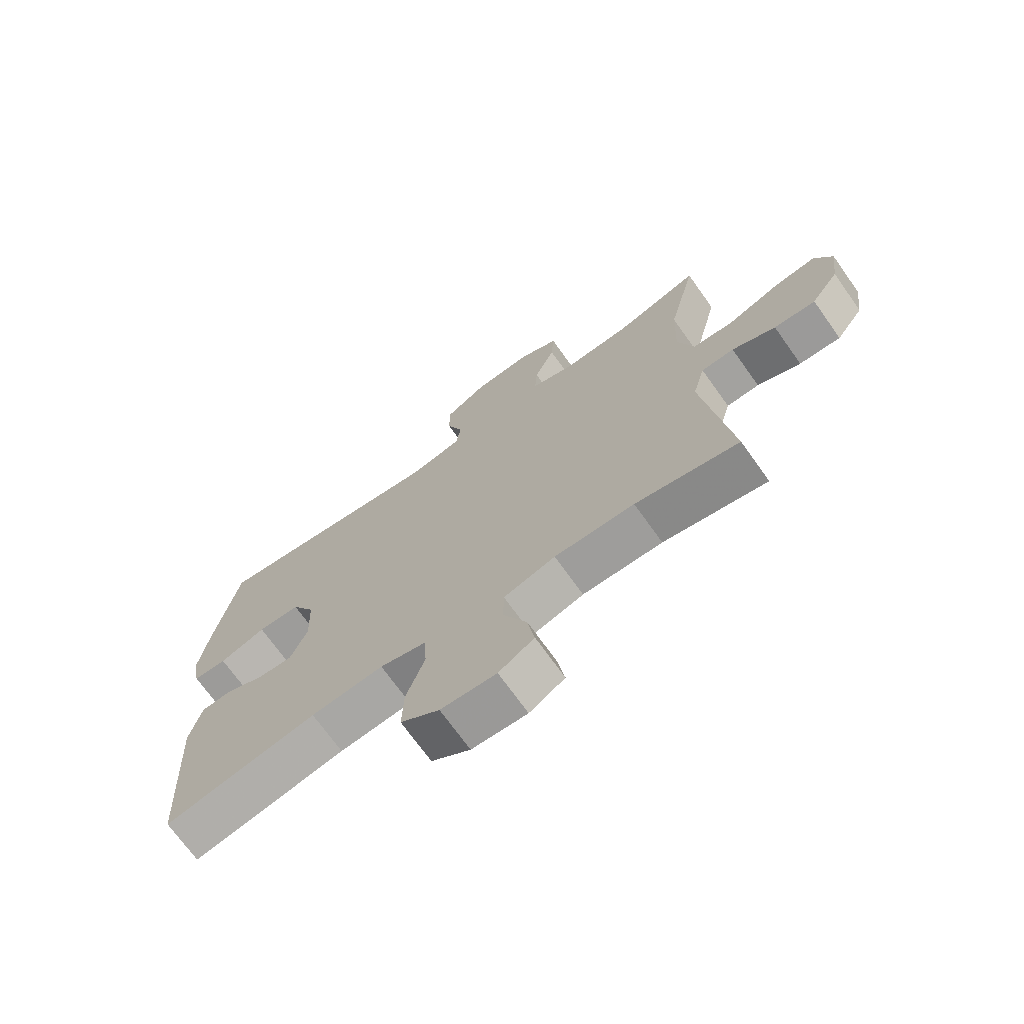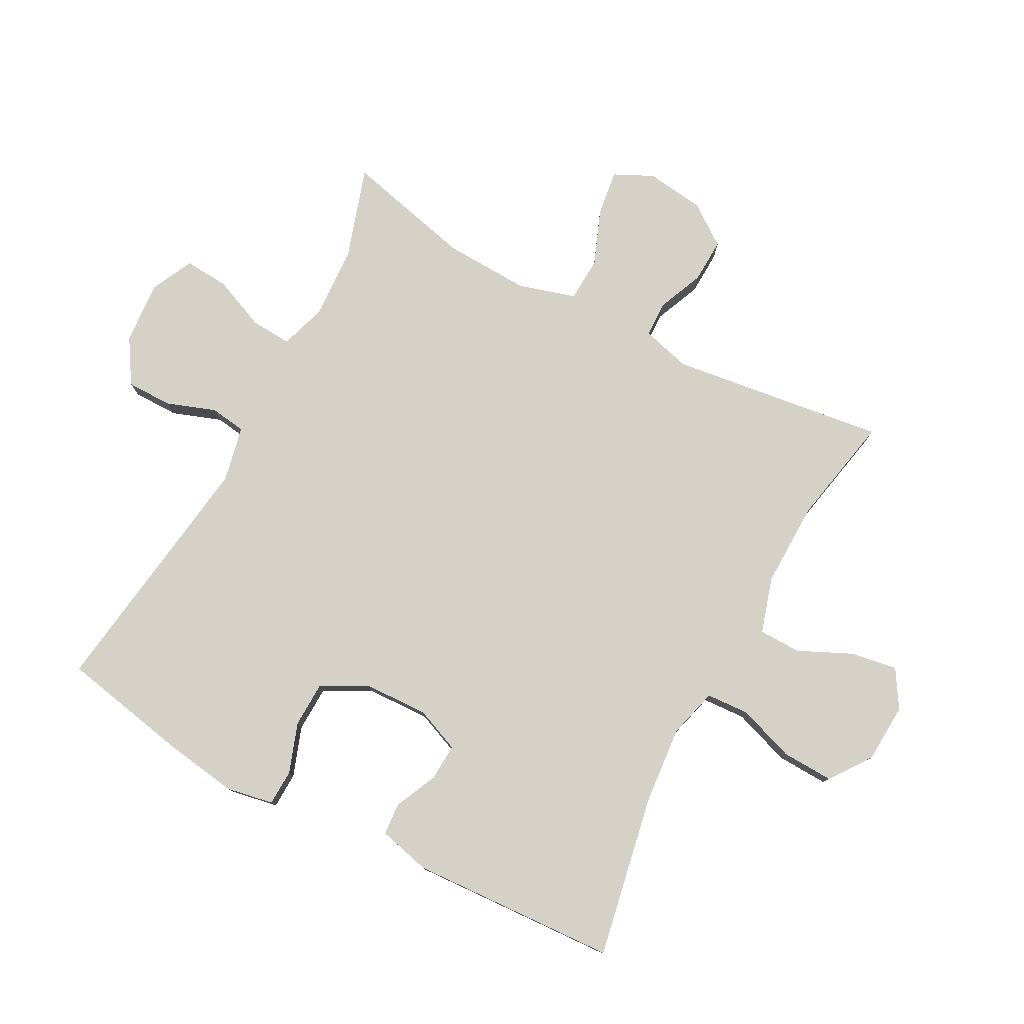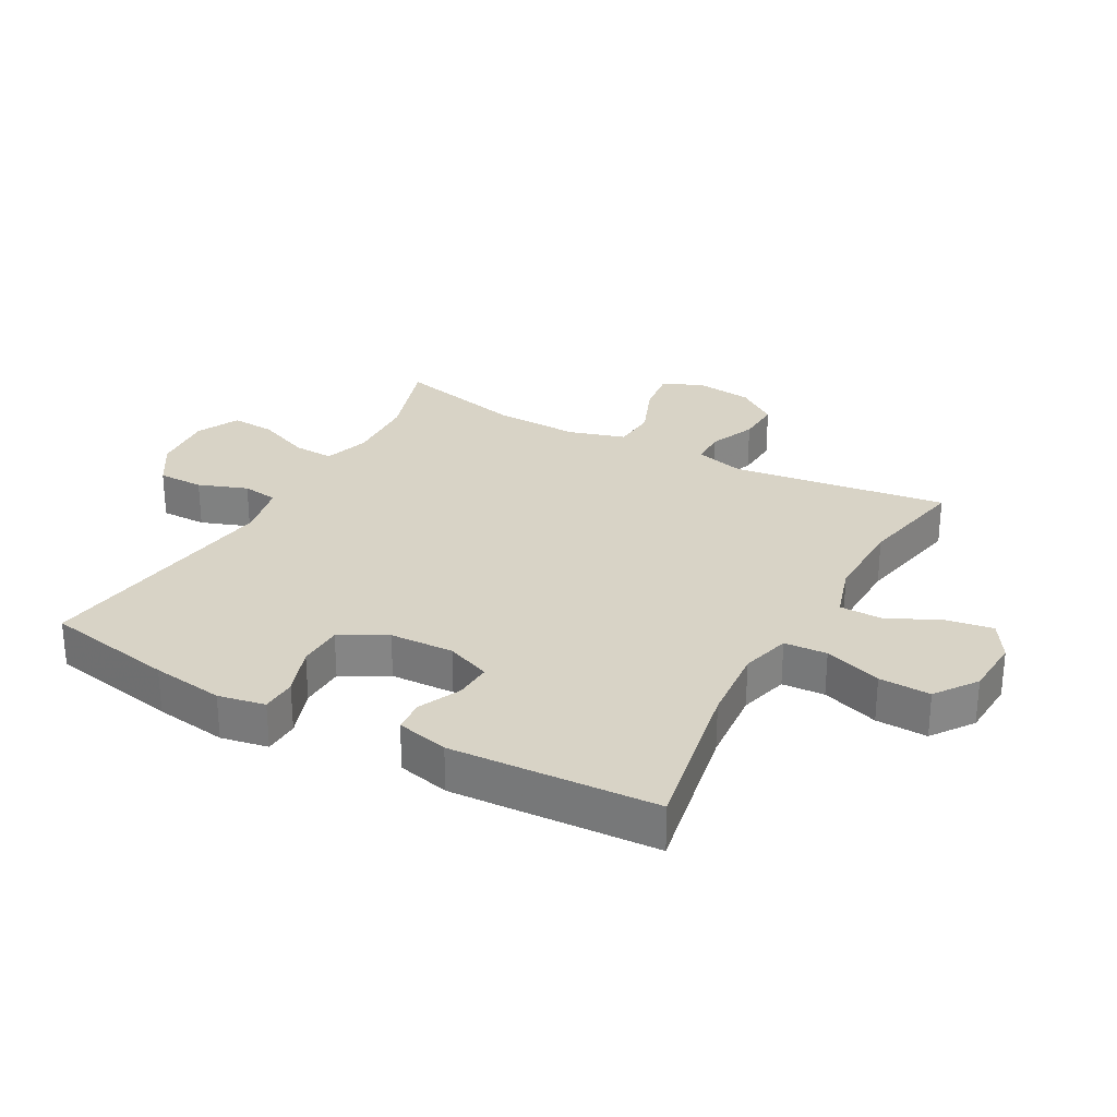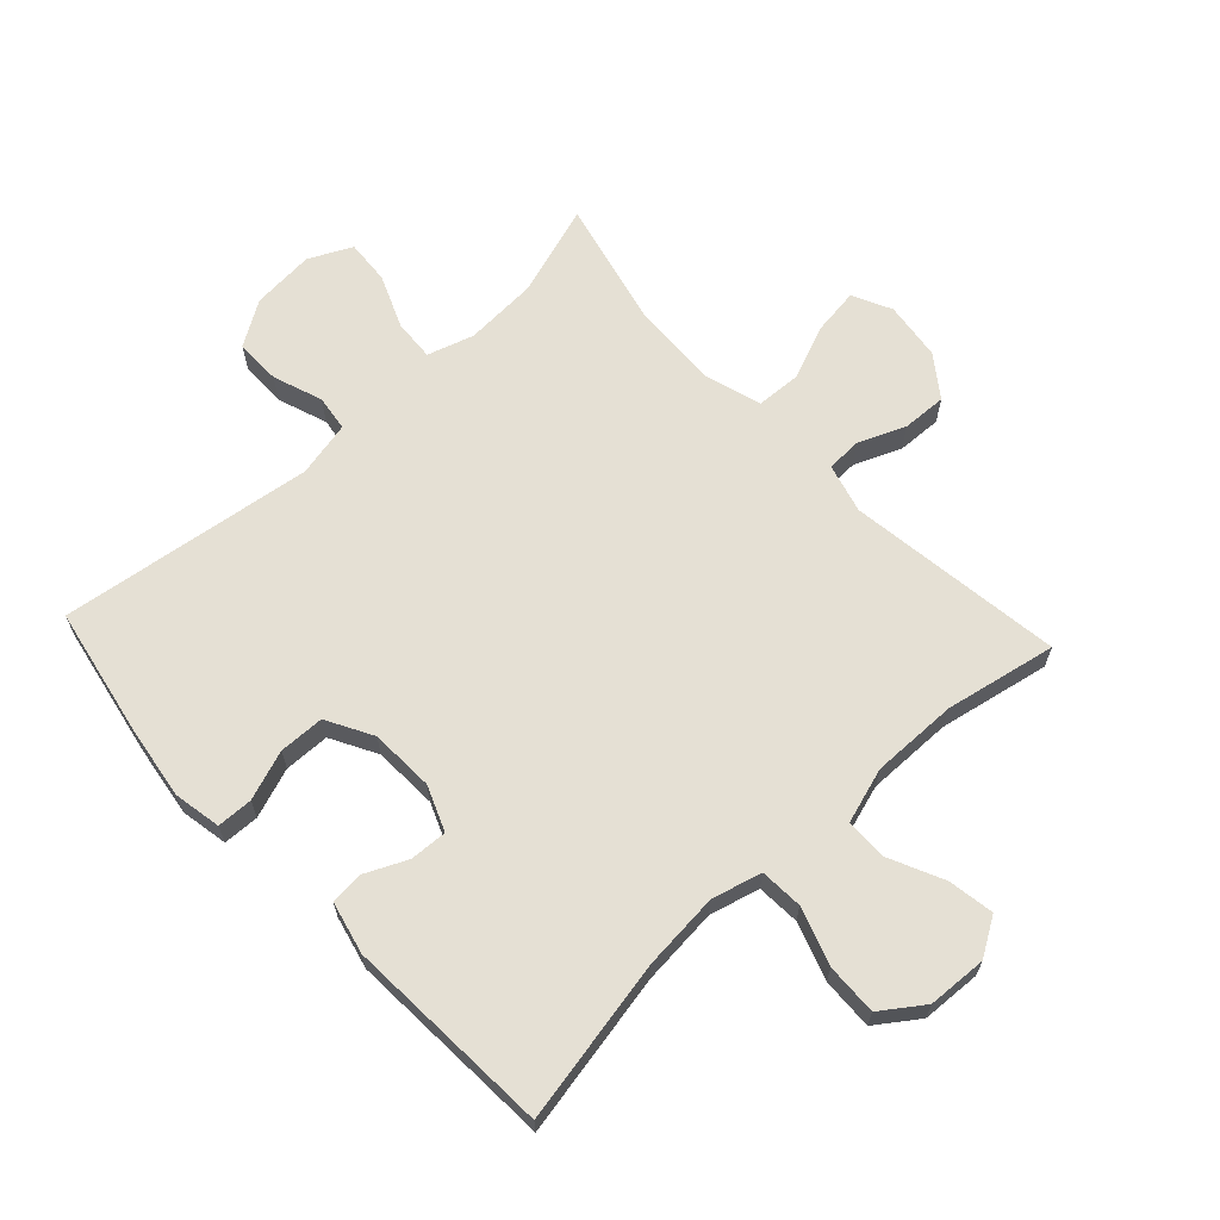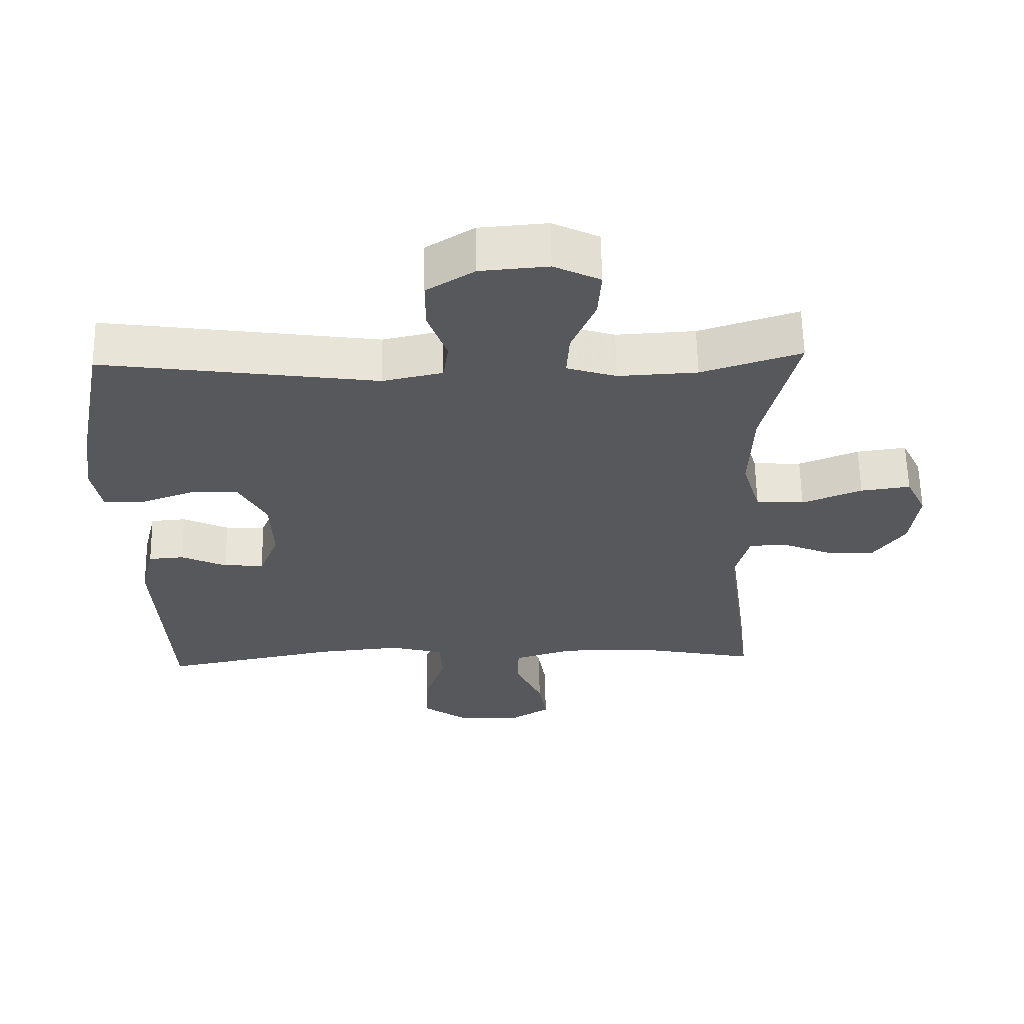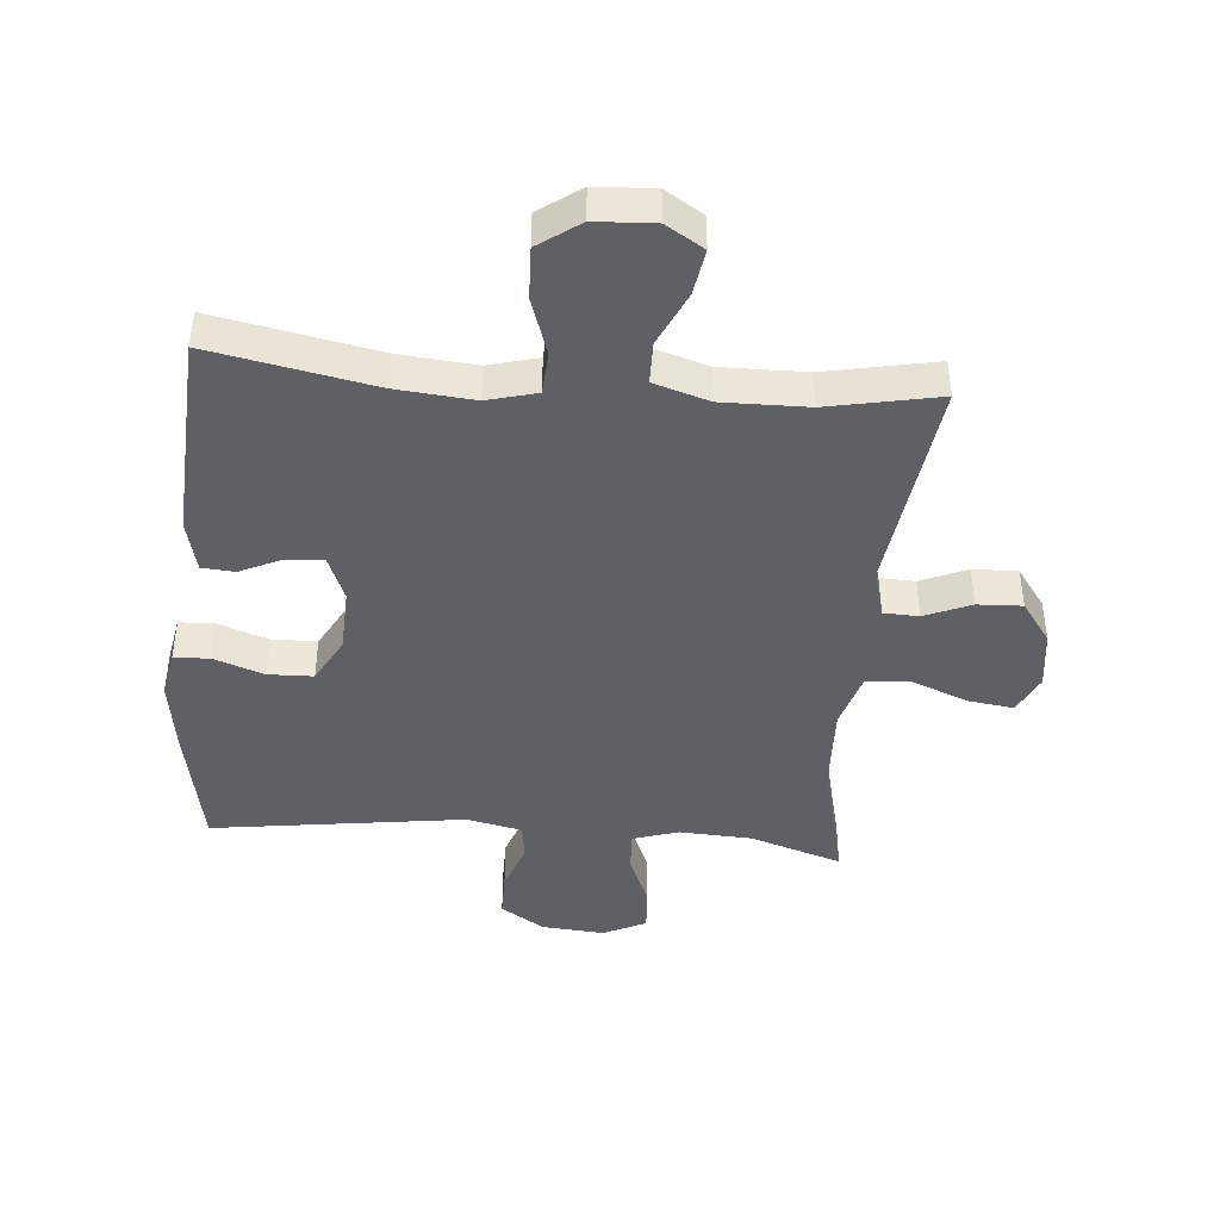
<metadata>
{"format":"obj","ext":"obj","renderer":"f3d","projection":"perspective","resolution":1024,"background":"white","views":[{"elev":-71.2,"azim":-144.5,"up":"+Z"},{"elev":78.7,"azim":118.1,"up":"+Y"},{"elev":28.2,"azim":118.8,"up":"+Y"},{"elev":65.4,"azim":137.0,"up":"+Y"},{"elev":61.3,"azim":178.9,"up":"+Z"},{"elev":-43.3,"azim":175.1,"up":"+Y"}]}
</metadata>
<code>
v 0.5 0.07 0.5
v 0.54 0.07 0.293
v 0.557 0.07 0.178
v 0.543 0.07 0.103
v 0.486 0.07 0.101
v 0.407 0.07 0.129
v 0.335 0.07 0.127
v 0.295 0.07 0.054
v 0.291 0.07 -0.048
v 0.32 0.07 -0.119
v 0.379 0.07 -0.116
v 0.446 0.07 -0.085
v 0.498 0.07 -0.089
v 0.518 0.07 -0.172
v 0.5 0.07 -0.5
v 0.241 0.07 -0.45
v 0.118 0.07 -0.439
v 0.039 0.07 -0.46
v 0.035 0.07 -0.528
v 0.066 0.07 -0.619
v 0.069 0.07 -0.701
v 0.003 0.07 -0.748
v -0.091 0.07 -0.753
v -0.151 0.07 -0.716
v -0.139 0.07 -0.643
v -0.099 0.07 -0.557
v -0.1 0.07 -0.49
v -0.188 0.07 -0.463
v -0.324 0.07 -0.465
v -0.5 0.07 -0.5
v -0.454 0.07 -0.157
v -0.475 0.07 -0.079
v -0.531 0.07 -0.077
v -0.605 0.07 -0.108
v -0.676 0.07 -0.111
v -0.723 0.07 -0.046
v -0.735 0.07 0.047
v -0.705 0.07 0.109
v -0.632 0.07 0.099
v -0.544 0.07 0.064
v -0.473 0.07 0.068
v -0.446 0.07 0.158
v -0.451 0.07 0.294
v -0.5 0.07 0.5
v -0.354 0.07 0.453
v -0.238 0.07 0.447
v -0.165 0.07 0.47
v -0.169 0.07 0.535
v -0.204 0.07 0.619
v -0.209 0.07 0.69
v -0.141 0.07 0.723
v -0.041 0.07 0.715
v 0.029 0.07 0.671
v 0.029 0.07 0.598
v 0.001 0.07 0.52
v 0.009 0.07 0.463
v 0.097 0.07 0.444
v 0.5 0 0.5
v 0.54 0 0.293
v 0.557 0 0.178
v 0.543 0 0.103
v 0.486 0 0.101
v 0.407 0 0.129
v 0.335 0 0.127
v 0.295 0 0.054
v 0.291 0 -0.048
v 0.32 0 -0.119
v 0.379 0 -0.116
v 0.446 0 -0.085
v 0.498 0 -0.089
v 0.518 0 -0.172
v 0.5 0 -0.5
v 0.241 0 -0.45
v 0.118 0 -0.439
v 0.039 0 -0.46
v 0.035 0 -0.528
v 0.066 0 -0.619
v 0.069 0 -0.701
v 0.003 0 -0.748
v -0.091 0 -0.753
v -0.151 0 -0.716
v -0.139 0 -0.643
v -0.099 0 -0.557
v -0.1 0 -0.49
v -0.188 0 -0.463
v -0.324 0 -0.465
v -0.5 0 -0.5
v -0.454 0 -0.157
v -0.475 0 -0.079
v -0.531 0 -0.077
v -0.605 0 -0.108
v -0.676 0 -0.111
v -0.723 0 -0.046
v -0.735 0 0.047
v -0.705 0 0.109
v -0.632 0 0.099
v -0.544 0 0.064
v -0.473 0 0.068
v -0.446 0 0.158
v -0.451 0 0.294
v -0.5 0 0.5
v -0.354 0 0.453
v -0.238 0 0.447
v -0.165 0 0.47
v -0.169 0 0.535
v -0.204 0 0.619
v -0.209 0 0.69
v -0.141 0 0.723
v -0.041 0 0.715
v 0.029 0 0.671
v 0.029 0 0.598
v 0.001 0 0.52
v 0.009 0 0.463
v 0.097 0 0.444
f 52 53 54 55
f 52 55 56
f 51 52 56
f 48 49 50 51
f 47 48 51 56
f 46 47 56 57
f 43 44 45
f 42 43 45 46
f 41 42 46 57
f 37 38 39 40
f 37 40 41
f 36 37 41
f 33 34 35 36
f 32 33 36 41
f 31 32 41 57
f 29 30 31 57
f 23 24 25 26
f 23 26 27
f 22 23 27
f 19 20 21 22
f 18 19 22 27
f 17 18 27 28
f 13 14 15 16
f 11 12 13 16
f 10 11 16 17
f 9 10 17 28
f 3 4 5 6
f 3 6 7
f 2 3 7
f 1 2 7
f 57 1 7 8
f 28 29 57
f 8 9 28 57
f 112 111 110 109
f 113 112 109
f 113 109 108
f 108 107 106 105
f 113 108 105 104
f 114 113 104 103
f 102 101 100
f 103 102 100 99
f 114 103 99 98
f 97 96 95 94
f 98 97 94
f 98 94 93
f 93 92 91 90
f 98 93 90 89
f 114 98 89 88
f 114 88 87 86
f 83 82 81 80
f 84 83 80
f 84 80 79
f 79 78 77 76
f 84 79 76 75
f 85 84 75 74
f 73 72 71 70
f 73 70 69 68
f 74 73 68 67
f 85 74 67 66
f 63 62 61 60
f 64 63 60
f 64 60 59
f 64 59 58
f 65 64 58 114
f 114 86 85
f 114 85 66 65
f 1 58 59 2
f 2 59 60 3
f 3 60 61 4
f 4 61 62 5
f 5 62 63 6
f 6 63 64 7
f 7 64 65 8
f 8 65 66 9
f 9 66 67 10
f 10 67 68 11
f 11 68 69 12
f 12 69 70 13
f 13 70 71 14
f 14 71 72 15
f 15 72 73 16
f 16 73 74 17
f 17 74 75 18
f 18 75 76 19
f 19 76 77 20
f 20 77 78 21
f 21 78 79 22
f 22 79 80 23
f 23 80 81 24
f 24 81 82 25
f 25 82 83 26
f 26 83 84 27
f 27 84 85 28
f 28 85 86 29
f 29 86 87 30
f 30 87 88 31
f 31 88 89 32
f 32 89 90 33
f 33 90 91 34
f 34 91 92 35
f 35 92 93 36
f 36 93 94 37
f 37 94 95 38
f 38 95 96 39
f 39 96 97 40
f 40 97 98 41
f 41 98 99 42
f 42 99 100 43
f 43 100 101 44
f 44 101 102 45
f 45 102 103 46
f 46 103 104 47
f 47 104 105 48
f 48 105 106 49
f 49 106 107 50
f 50 107 108 51
f 51 108 109 52
f 52 109 110 53
f 53 110 111 54
f 54 111 112 55
f 55 112 113 56
f 56 113 114 57
f 57 114 58 1

</code>
